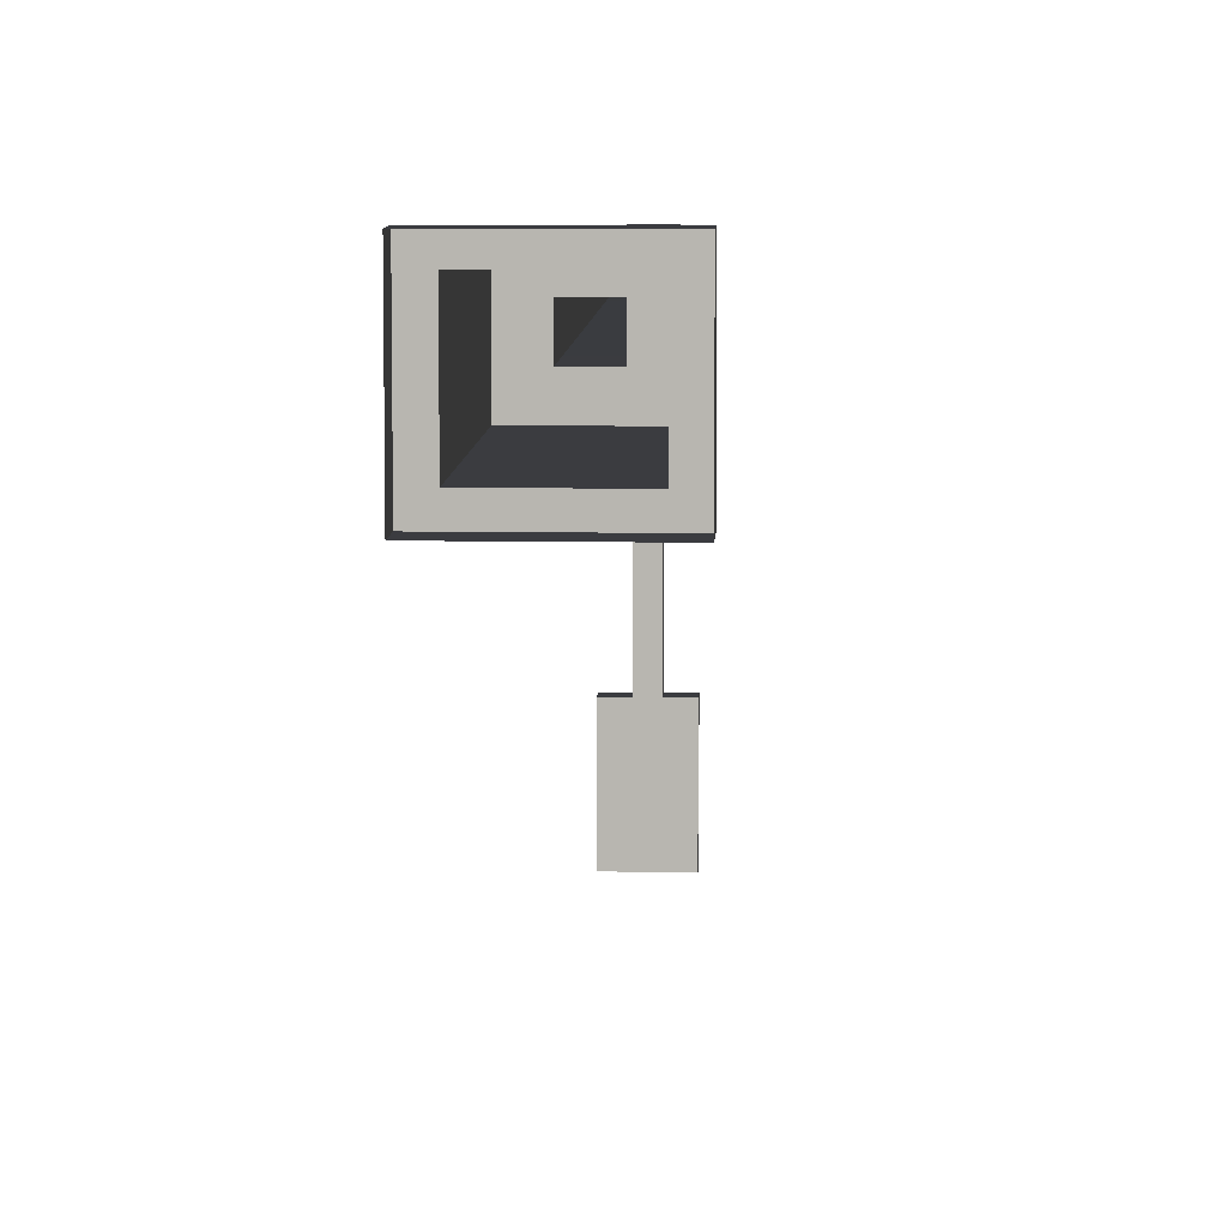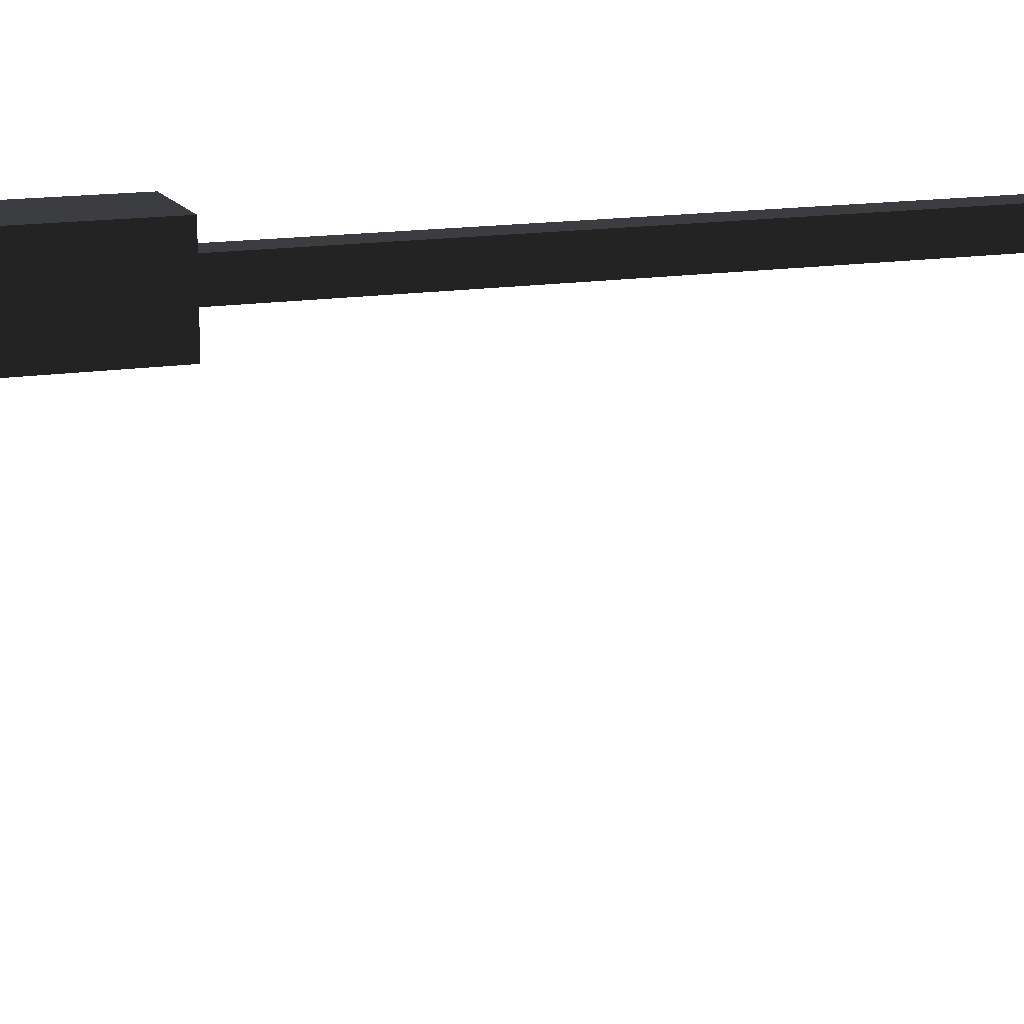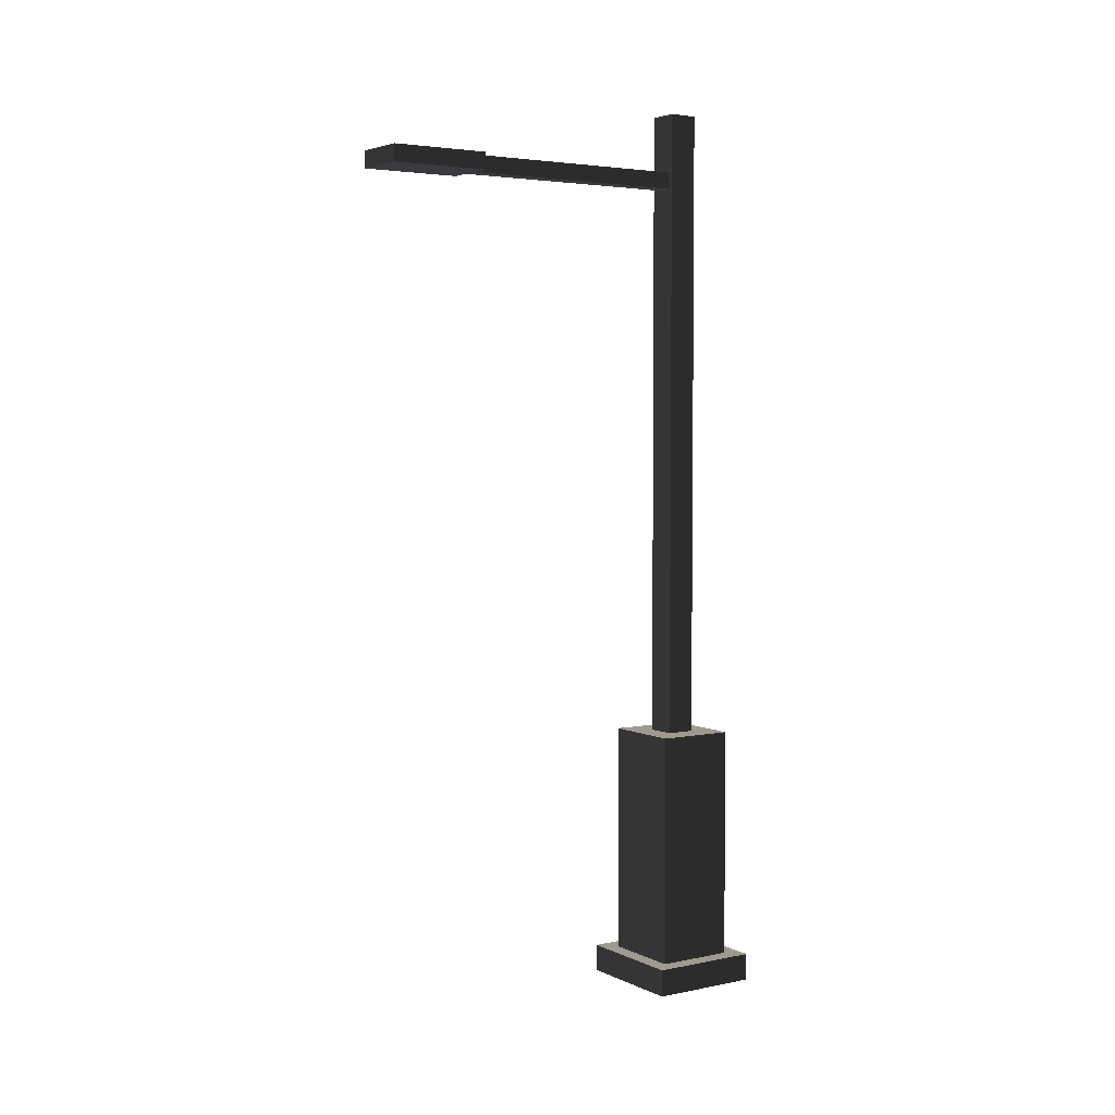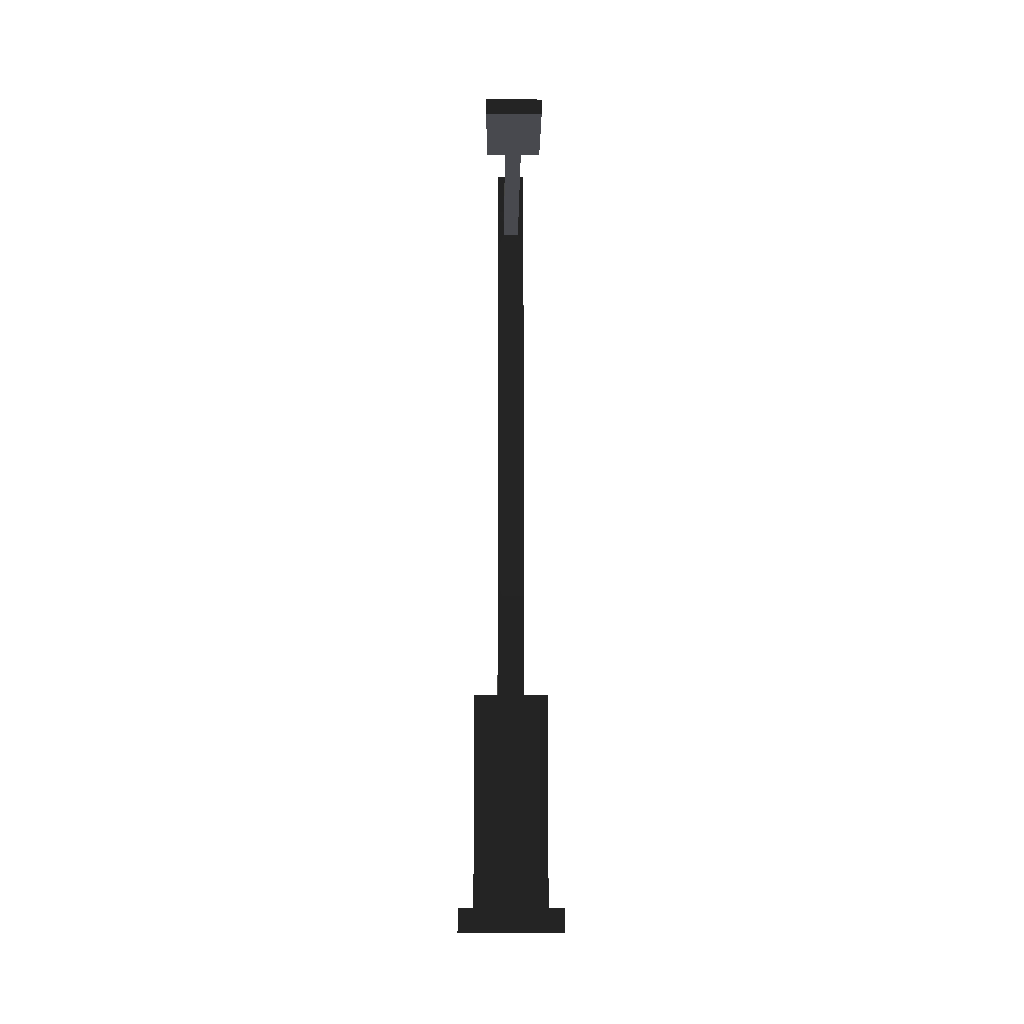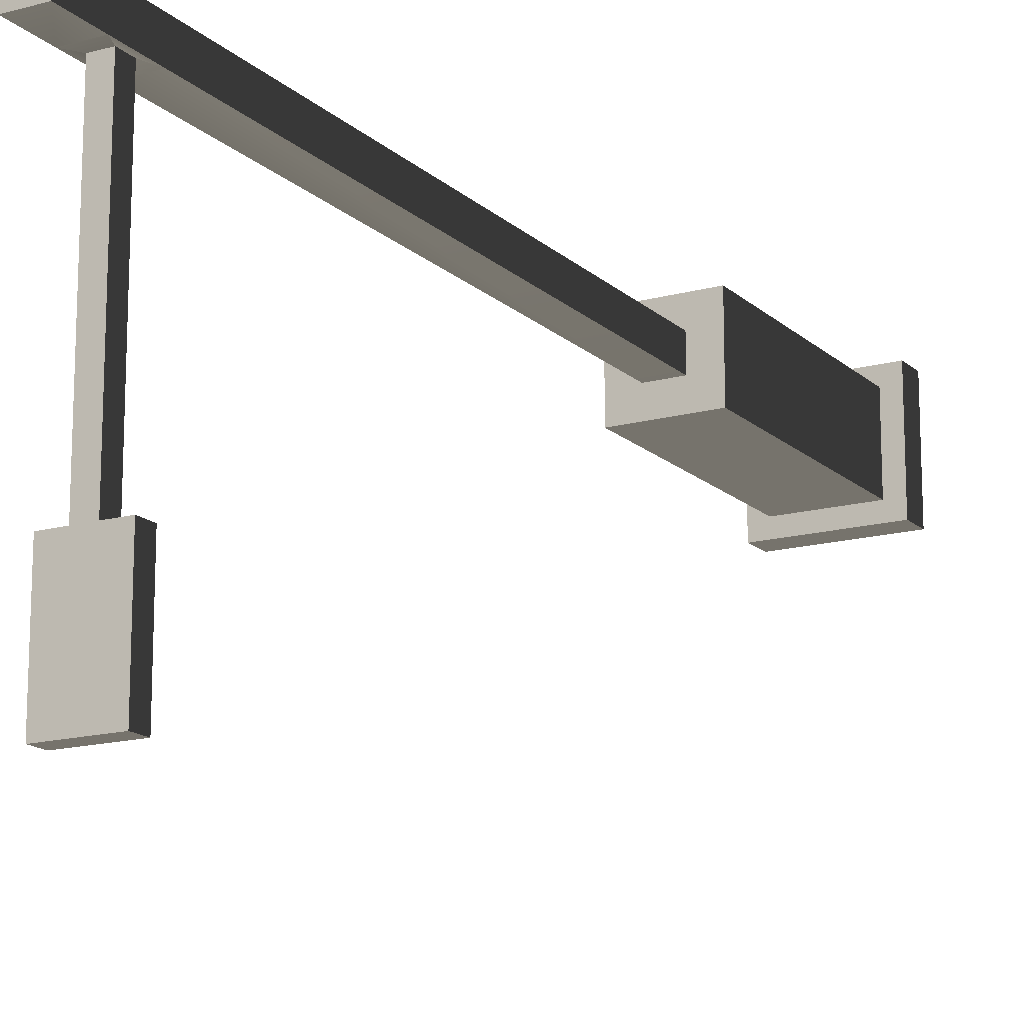
<metadata>
{"format":"obj","ext":"obj","renderer":"f3d","projection":"perspective","resolution":1024,"background":"white","views":[{"elev":8.1,"azim":2.9,"up":"+Z"},{"elev":14.2,"azim":70.1,"up":"+Z"},{"elev":3.8,"azim":-123.8,"up":"+Y"},{"elev":-12.7,"azim":179.4,"up":"+Y"},{"elev":-15.7,"azim":-150.2,"up":"+Z"}]}
</metadata>
<code>
v -0.3939 0.2562 1.751
v -0.3939 2.489 1.751
v 0.3939 2.489 1.751
v 0.3939 0.2562 1.751
v -0.1445 8.55 1.514
v -0.1445 8.55 1.241
v 0.1445 8.55 1.241
v 0.1445 8.55 1.514
v -0.3939 2.489 1.005
v -0.3939 0.2562 1.005
v 0.3939 0.2562 1.005
v 0.3939 2.489 1.005
v 0.3939 0.2562 1.751
v 0.3939 2.489 1.751
v 0.3939 2.489 1.005
v 0.3939 0.2562 1.005
v -0.3939 0.2562 1.005
v -0.3939 2.489 1.005
v -0.3939 2.489 1.751
v -0.3939 0.2562 1.751
v -0.3939 2.489 1.751
v -0.1445 2.489 1.514
v 0.1445 2.489 1.514
v 0.3939 2.489 1.751
v 0.1445 2.489 1.241
v 0.3939 2.489 1.005
v -0.1445 2.489 1.241
v -0.3939 2.489 1.005
v -0.1445 2.489 1.514
v -0.1445 7.698 1.514
v 0.1445 7.698 1.514
v 0.1445 2.489 1.514
v 0.1445 8.135 1.514
v -0.1445 8.135 1.514
v 0.1445 8.55 1.514
v -0.1445 8.55 1.514
v 0.1445 2.489 1.514
v 0.1445 7.698 1.514
v 0.1445 7.698 1.241
v 0.1445 2.489 1.241
v 0.1445 8.135 1.241
v 0.1445 8.135 1.514
v 0.1445 8.55 1.241
v 0.1445 8.55 1.514
v 0.1445 2.489 1.241
v 0.1445 7.698 1.241
v -0.1445 7.698 1.241
v -0.1445 2.489 1.241
v 0.1445 8.135 1.241
v 0.08066 7.838 1.251
v 0.08066 7.996 1.251
v 0.1445 8.55 1.241
v -0.1445 8.55 1.241
v -0.1445 8.135 1.241
v -0.08066 7.996 1.251
v -0.08066 7.838 1.251
v -0.1445 2.489 1.241
v -0.1445 7.698 1.241
v -0.1445 7.698 1.514
v -0.1445 2.489 1.514
v -0.1445 8.135 1.514
v -0.1445 8.135 1.241
v -0.1445 8.55 1.514
v -0.1445 8.55 1.241
v -0.1445 8.135 1.241
v -0.08066 7.996 1.251
v 0.08066 7.996 1.251
v 0.1445 8.135 1.241
v 0.1445 7.698 1.241
v 0.08066 7.838 1.251
v -0.08066 7.838 1.251
v -0.1445 7.698 1.241
v -0.08066 7.996 1.251
v -0.08066 7.996 -0.9573
v 0.08066 7.996 -0.9573
v 0.08066 7.996 1.251
v 0.08066 7.996 -1.903
v -0.08066 7.996 -1.903
v 0.2709 7.996 -0.9573
v 0.2709 7.996 -1.903
v -0.2709 7.996 -1.903
v -0.2709 7.996 -0.9573
v 0.08066 7.996 1.251
v 0.08066 7.996 -0.9573
v 0.08066 7.838 -0.9573
v 0.08066 7.838 1.251
v -0.08066 7.838 1.251
v -0.08066 7.838 -0.9573
v -0.08066 7.996 -0.9573
v -0.08066 7.996 1.251
v 0.08066 7.838 1.251
v 0.08066 7.838 -0.9573
v -0.08066 7.838 -0.9573
v -0.08066 7.838 1.251
v -0.08066 7.838 -1.903
v 0.08066 7.838 -1.903
v 0.2709 7.838 -1.903
v 0.2709 7.838 -0.9573
v -0.2709 7.838 -0.9573
v -0.2709 7.838 -1.903
v 0.2709 7.996 -0.9573
v 0.2709 7.996 -1.903
v 0.2709 7.838 -1.903
v 0.2709 7.838 -0.9573
v -0.2709 7.838 -0.9573
v -0.2709 7.838 -1.903
v -0.2709 7.996 -1.903
v -0.2709 7.996 -0.9573
v 0.08066 7.996 -0.9573
v 0.2709 7.996 -0.9573
v 0.2709 7.838 -0.9573
v 0.08066 7.838 -0.9573
v 0.08066 7.838 -1.903
v 0.2709 7.838 -1.903
v 0.2709 7.996 -1.903
v 0.08066 7.996 -1.903
v -0.08066 7.838 -1.903
v -0.08066 7.996 -1.903
v -0.2709 7.838 -1.903
v -0.2709 7.996 -1.903
v -0.08066 7.838 -0.9573
v -0.2709 7.838 -0.9573
v -0.2709 7.996 -0.9573
v -0.08066 7.996 -0.9573
v -0.5549 0.2562 0.8523
v -0.5549 -0.002672 0.8523
v 0.5549 -0.002672 0.8523
v 0.5549 0.2562 0.8523
v 0.5549 0.2562 0.8523
v 0.5549 -0.002672 0.8523
v 0.5549 -0.002672 1.903
v 0.5549 0.2562 1.903
v 0.5549 0.2562 1.903
v 0.5549 -0.002672 1.903
v -0.5549 -0.002672 1.903
v -0.5549 0.2562 1.903
v -0.5549 0.2562 1.903
v -0.5549 -0.002672 1.903
v -0.5549 -0.002672 0.8523
v -0.5549 0.2562 0.8523
v -0.3939 0.2562 1.005
v -0.5549 0.2562 0.8523
v 0.5549 0.2562 0.8523
v 0.3939 0.2562 1.005
v 0.5549 0.2562 1.903
v 0.3939 0.2562 1.751
v -0.5549 0.2562 1.903
v -0.3939 0.2562 1.751
g lamp_mesh_4029_155
f 1 3 2
f 1 4 3
f 5 7 6
f 5 8 7
f 9 11 10
f 9 12 11
f 13 15 14
f 13 16 15
f 17 19 18
f 17 20 19
f 21 23 22
f 21 24 23
f 24 25 23
f 24 26 25
f 26 27 25
f 26 28 27
f 28 22 27
f 28 21 22
f 29 31 30
f 29 32 31
f 30 31 33
f 30 33 34
f 34 33 35
f 34 35 36
f 37 39 38
f 37 40 39
f 38 39 41
f 38 41 42
f 42 41 43
f 42 43 44
f 45 47 46
f 45 48 47
f 49 46 50
f 49 50 51
f 49 53 52
f 49 54 53
f 47 54 55
f 47 55 56
f 57 59 58
f 57 60 59
f 58 59 61
f 58 61 62
f 62 61 63
f 62 63 64
f 65 67 66
f 65 68 67
f 69 71 70
f 69 72 71
f 73 75 74
f 73 76 75
f 74 75 77
f 74 77 78
f 77 75 79
f 77 79 80
f 74 78 81
f 74 81 82
f 83 85 84
f 83 86 85
f 87 89 88
f 87 90 89
f 91 93 92
f 91 94 93
f 92 93 95
f 92 95 96
f 92 96 97
f 92 97 98
f 95 93 99
f 95 99 100
f 101 103 102
f 101 104 103
f 105 107 106
f 105 108 107
f 109 111 110
f 109 112 111
f 113 115 114
f 113 116 115
f 117 116 113
f 117 118 116
f 118 117 119
f 118 119 120
f 121 123 122
f 121 124 123
f 125 127 126
f 125 128 127
f 129 131 130
f 129 132 131
f 133 135 134
f 133 136 135
f 137 139 138
f 137 140 139
f 141 143 142
f 141 144 143
f 144 145 143
f 144 146 145
f 146 147 145
f 146 148 147
f 148 142 147
f 148 141 142

</code>
